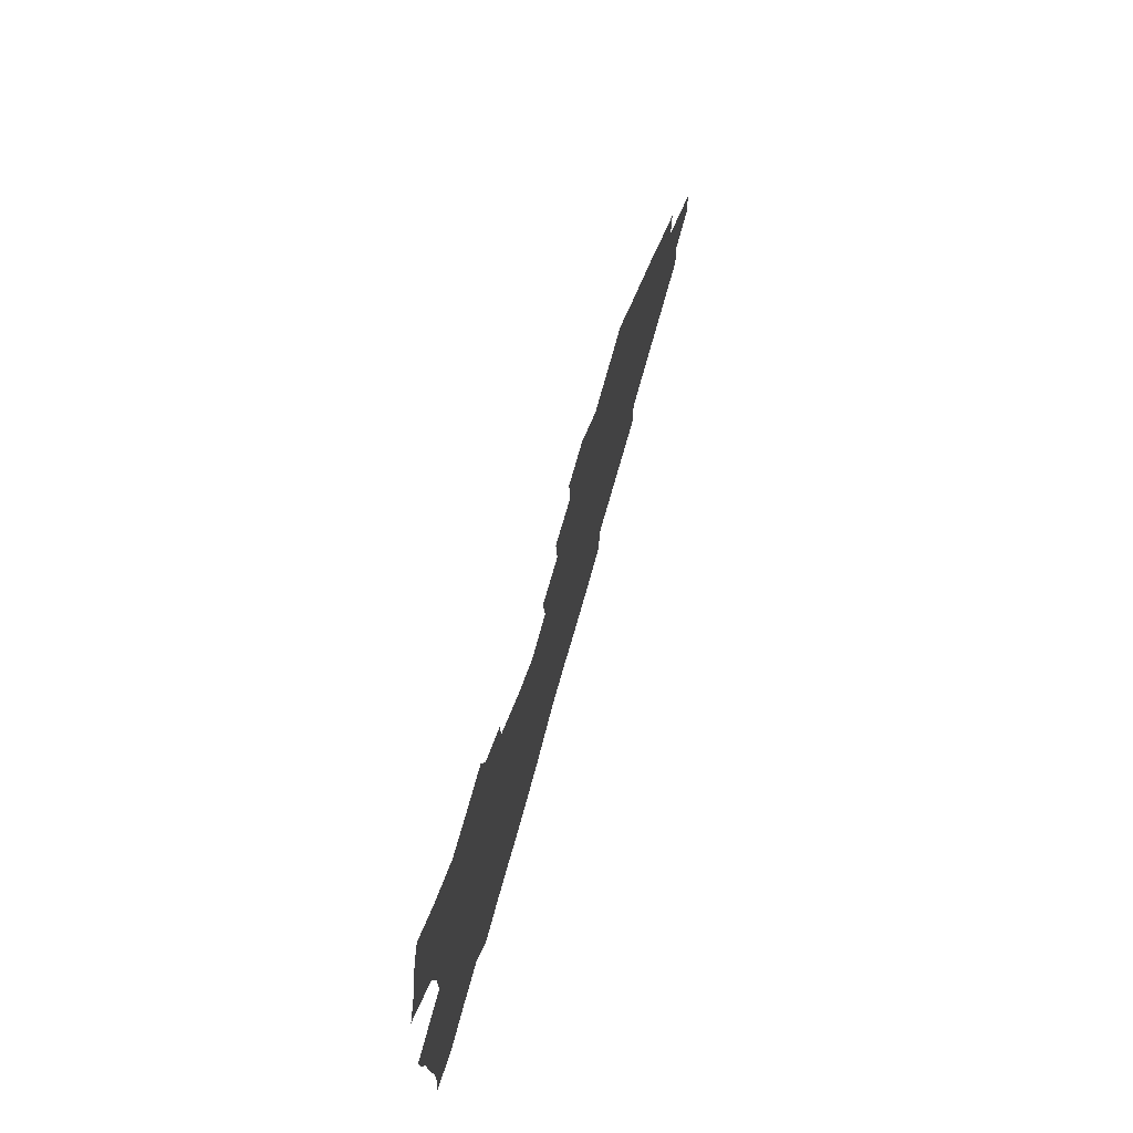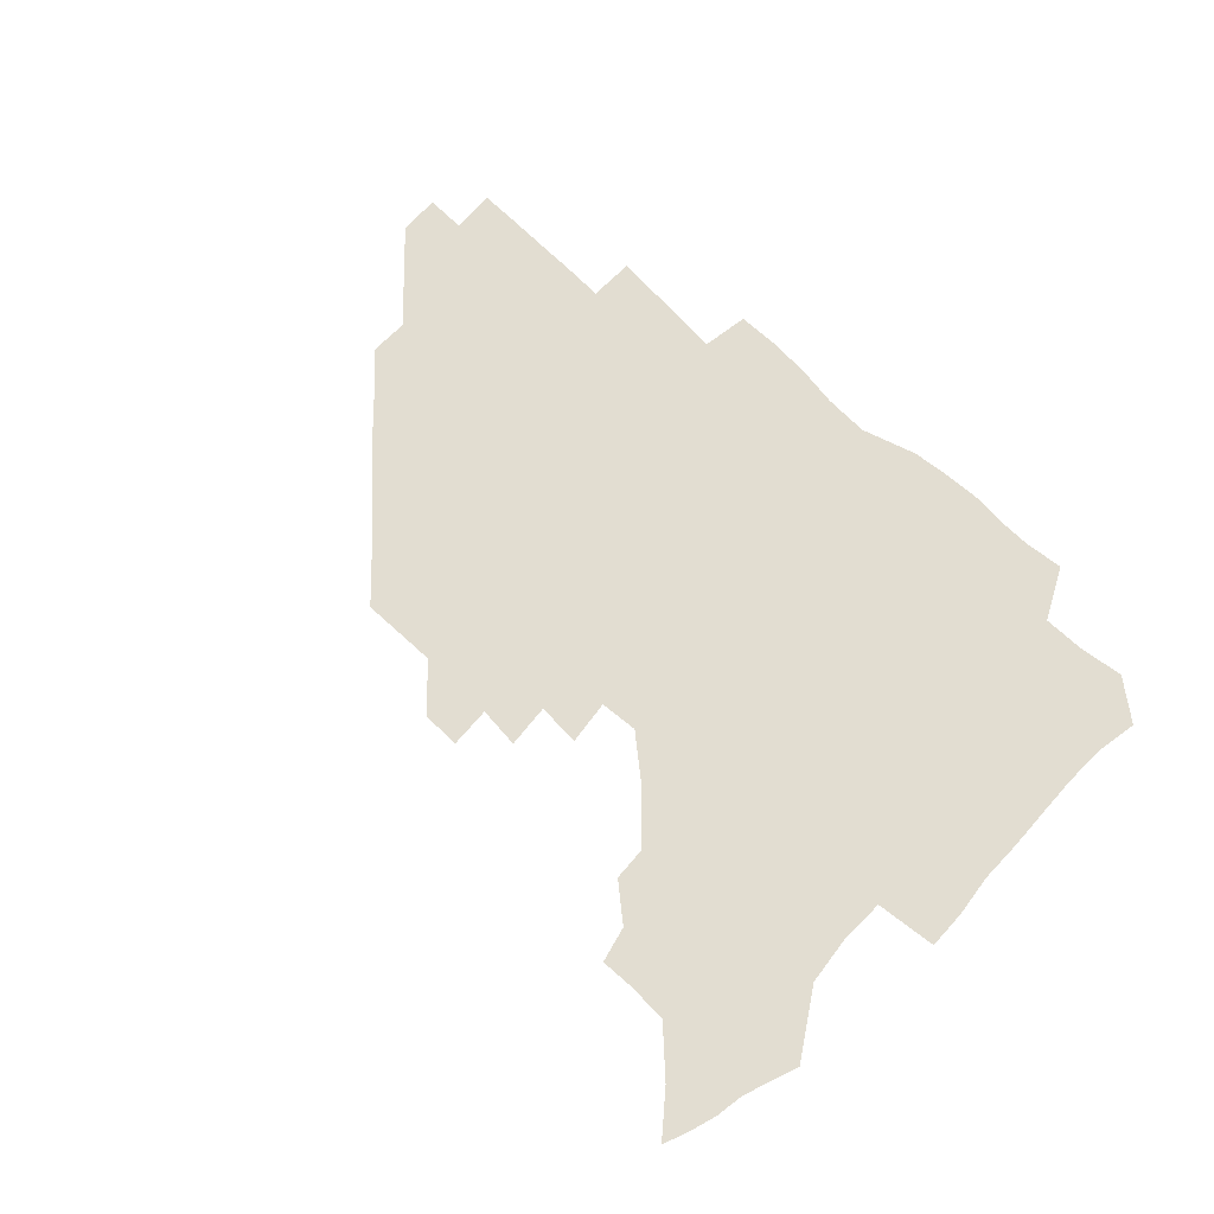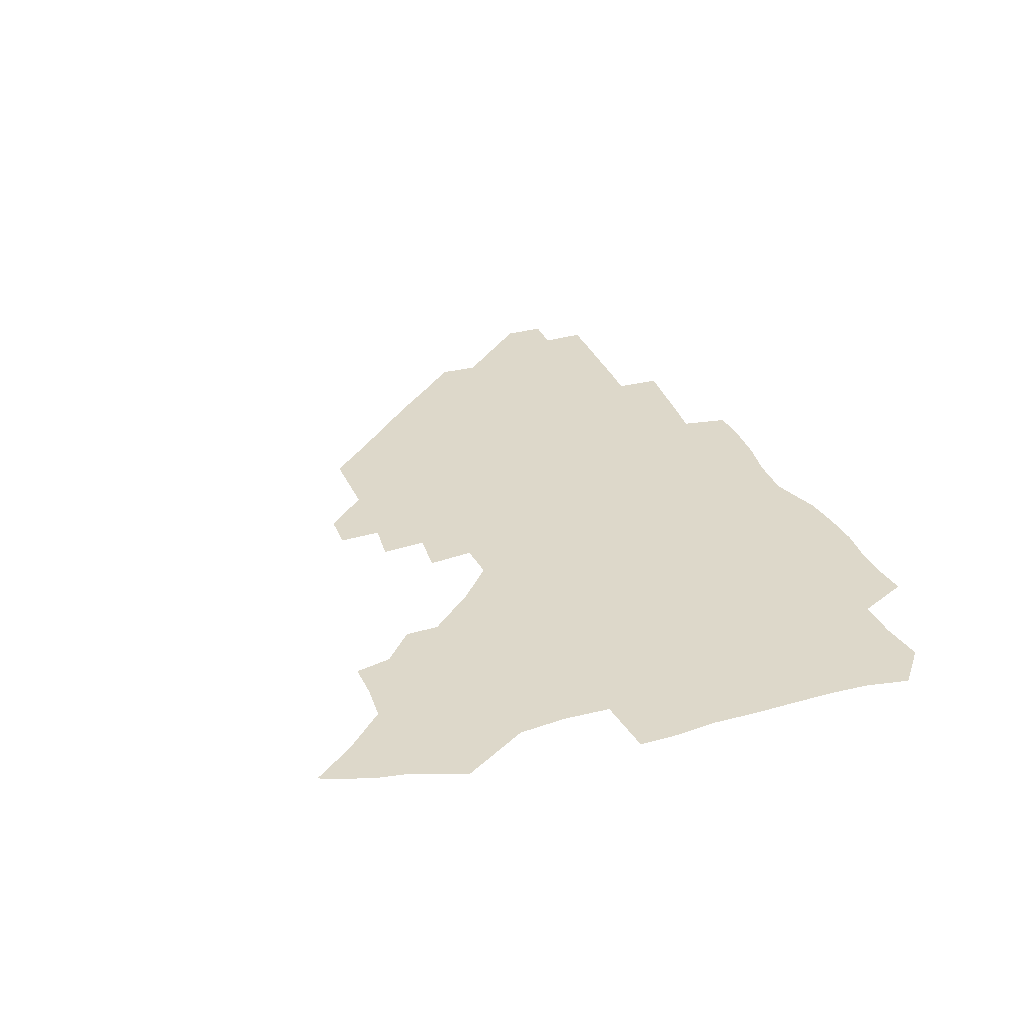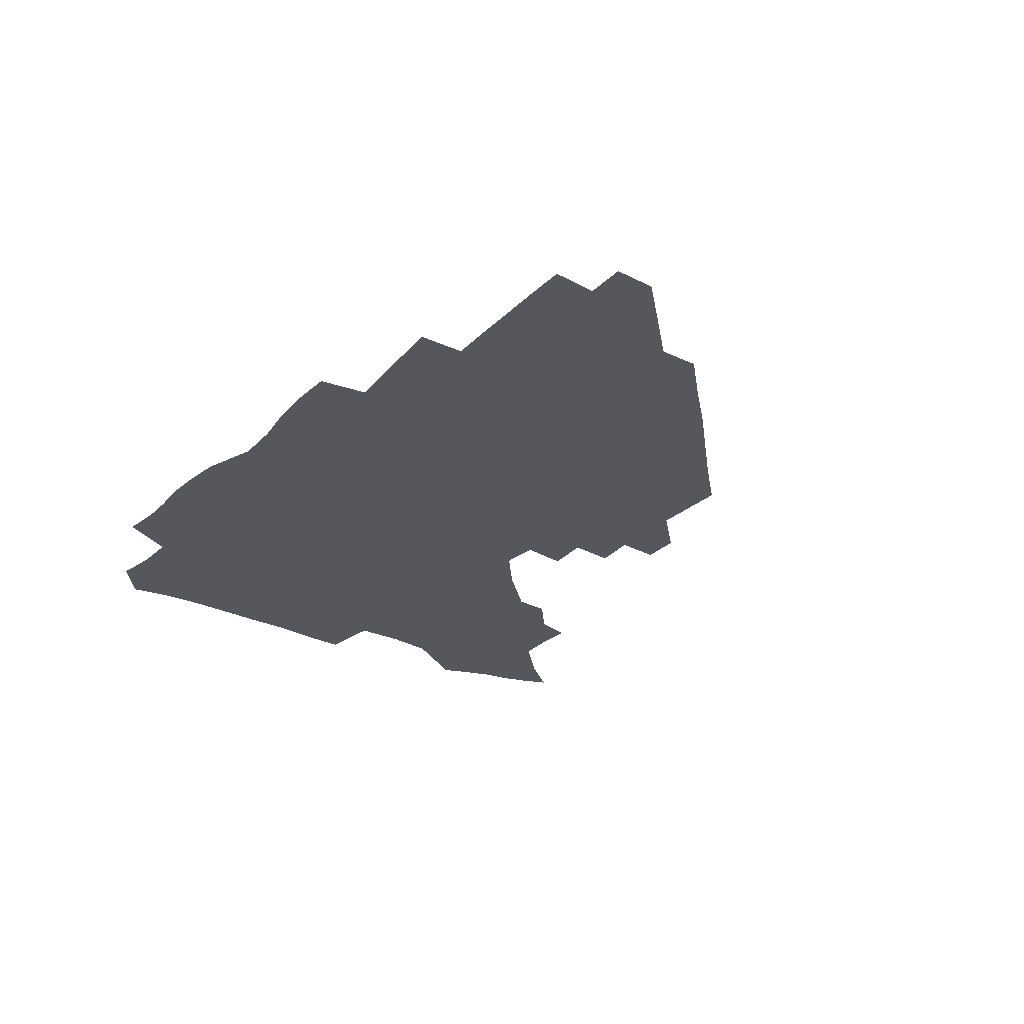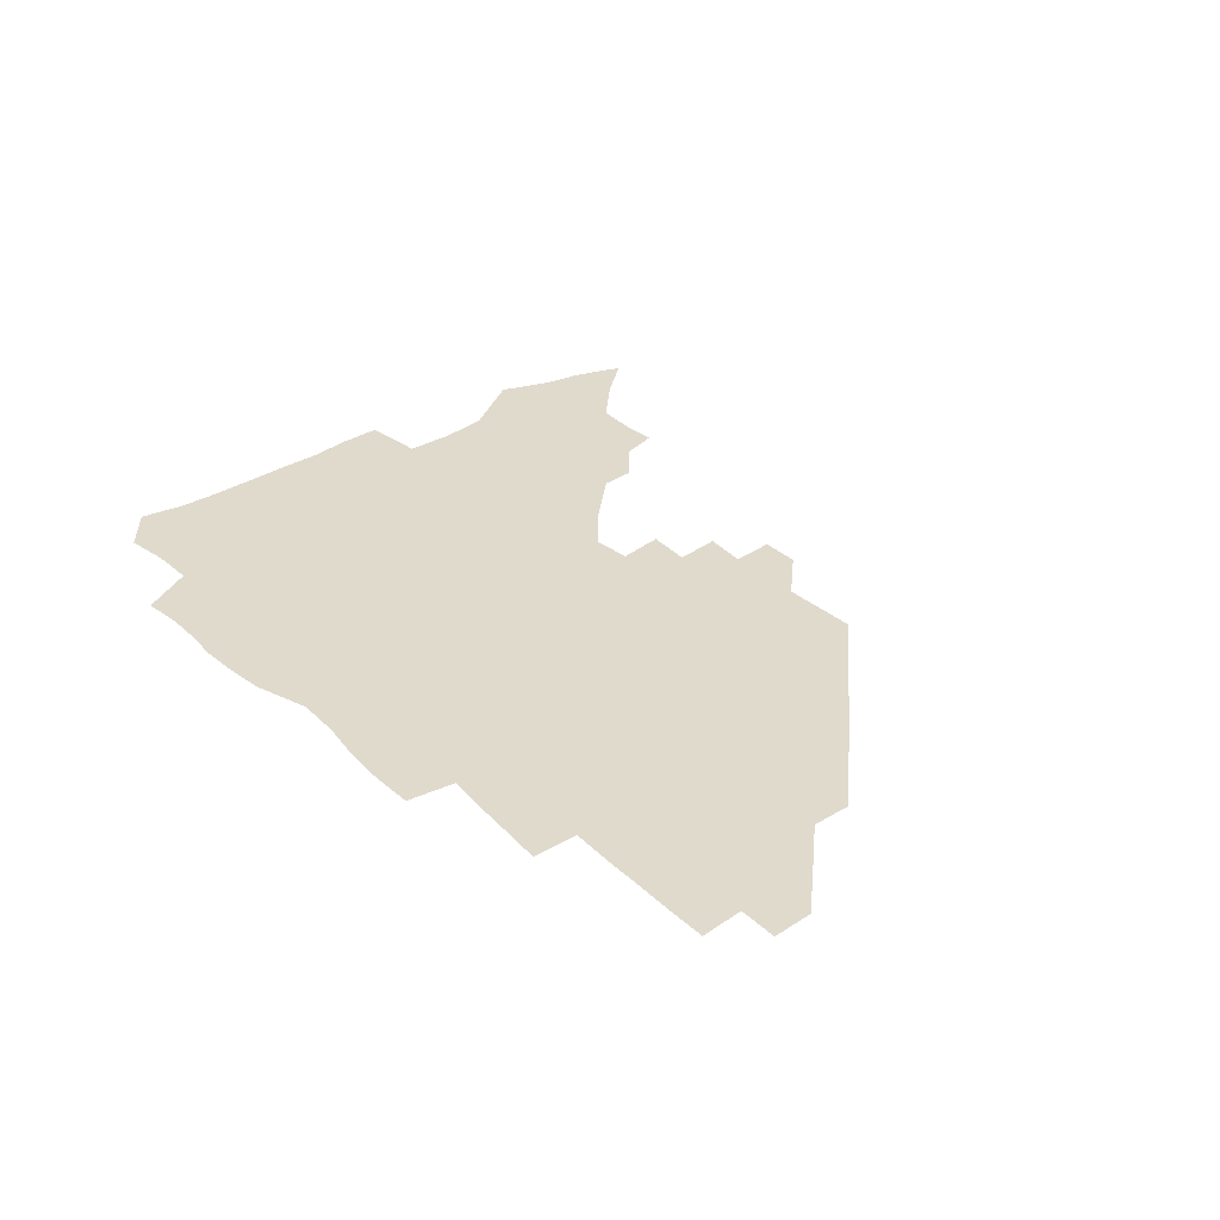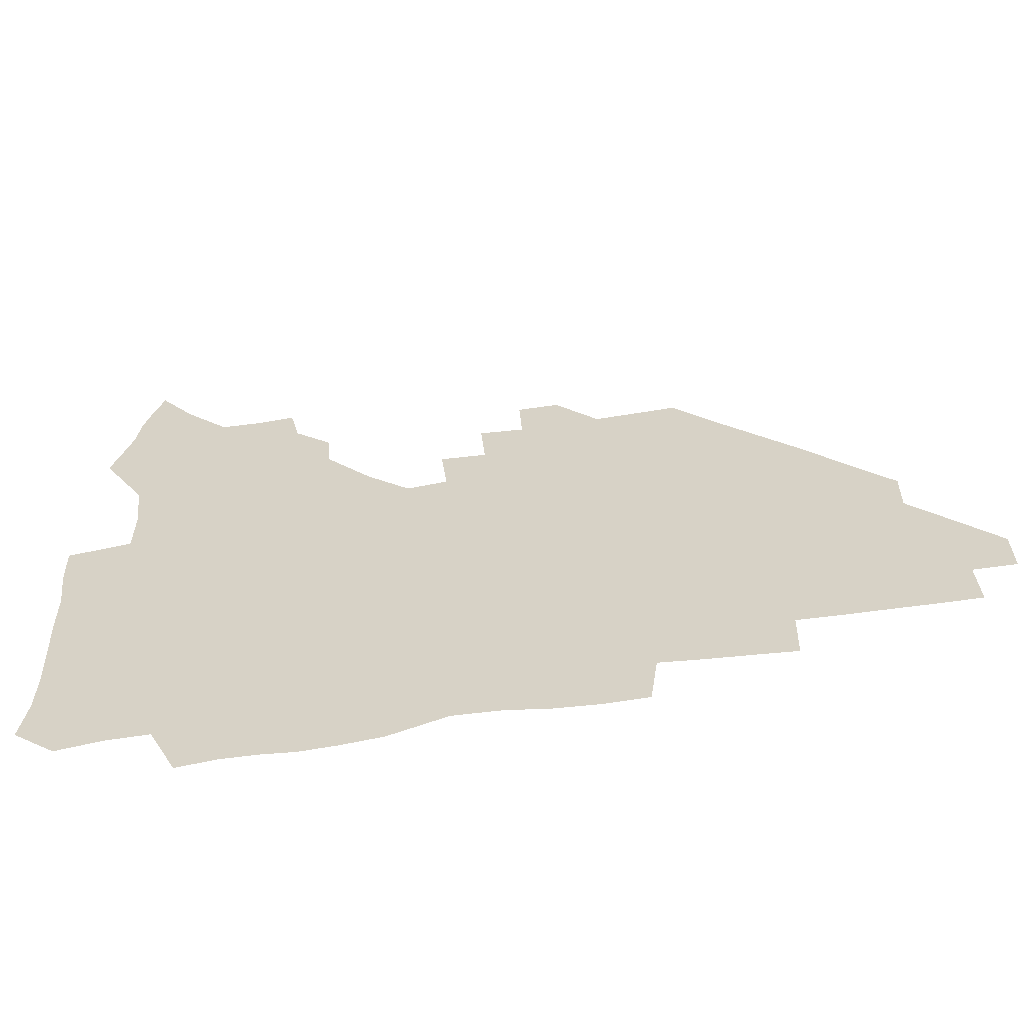
<metadata>
{"format":"obj","ext":"obj","renderer":"f3d","projection":"perspective","resolution":1024,"background":"white","views":[{"elev":73.4,"azim":-74.4,"up":"+Y"},{"elev":68.4,"azim":-136.3,"up":"+Z"},{"elev":31.0,"azim":-110.3,"up":"+Z"},{"elev":-27.6,"azim":54.0,"up":"+Z"},{"elev":33.0,"azim":50.2,"up":"+Z"},{"elev":-58.3,"azim":9.3,"up":"+Y"}]}
</metadata>
<code>
v 264.1 189.3 0
v 266.8 205.2 0
v 267.2 220.6 0
v 266.7 236.3 0
v 266 252.3 0
v 265.9 268.7 0
v 264 284.4 0
v 263.6 299.6 0
v 279.3 177.3 0
v 283.4 194 0
v 285.2 209.5 0
v 286.4 224.8 0
v 286.3 239.7 0
v 285.9 254.8 0
v 287.5 270.6 0
v 287.5 286 0
v 286.9 302 0
v 287.2 319.7 0
v 285 337.7 0
v 269.2 362.6 0
v 273.1 373 0
v 276.7 383.2 0
v 278.4 394.1 0
v 281.5 404.2 0
v 285.3 413.8 0
v 296.1 179.5 0
v 299.7 195.9 0
v 302.3 212 0
v 303.1 226.7 0
v 302.8 241.1 0
v 303.3 256 0
v 305.6 271.4 0
v 305.7 285.9 0
v 304.7 300.6 0
v 304.8 315.5 0
v 306.1 329.9 0
v 304.6 345.6 0
v 299.8 362 0
v 294.9 377.2 0
v 296.7 387.9 0
v 297.9 398.2 0
v 312.1 179.5 0
v 315.3 196.9 0
v 316.7 212.2 0
v 317.4 226.9 0
v 318 241.6 0
v 318.8 256.3 0
v 321 271.5 0
v 321.4 285.8 0
v 320.9 300.1 0
v 321.4 314.1 0
v 321.2 328.1 0
v 319.6 343 0
v 319.1 356.6 0
v 316.9 370.2 0
v 313.8 382.9 0
v 322.1 159.7 0
v 328.1 181.9 0
v 330.3 197.6 0
v 331.3 212.4 0
v 331.4 226.6 0
v 332.6 241.6 0
v 333.5 256.1 0
v 336.4 271.6 0
v 337 285.7 0
v 336.5 299.8 0
v 335.9 313.8 0
v 335.1 327.8 0
v 333.5 342.6 0
v 333.8 355.4 0
v 332.5 368.3 0
v 328.3 382.1 0
v 336.9 161.2 0
v 342.1 181.4 0
v 345.1 198.1 0
v 345.9 212.5 0
v 347 227.3 0
v 347.3 241.6 0
v 349.3 256.7 0
v 351.6 271.6 0
v 352.5 285.6 0
v 351.7 299.4 0
v 349.7 314 0
v 348.4 328.4 0
v 347.1 342.9 0
v 346.5 356.1 0
v 345.4 369 0
v 342 382.6 0
v 350.2 160.9 0
v 356.8 182.1 0
v 360 198.5 0
v 361.7 213.4 0
v 362.4 227.8 0
v 364 242.7 0
v 364.9 257.1 0
v 366.4 271.7 0
v 366.7 285.5 0
v 366.6 299 0
v 365 313 0
v 362.5 328.1 0
v 359.7 344.8 0
v 359 357.6 0
v 362.7 159.7 0
v 371.7 183.1 0
v 375.5 199.3 0
v 377.8 214.3 0
v 378.2 228.5 0
v 380.3 243.6 0
v 381 257.9 0
v 381.2 271.8 0
v 380.9 285.5 0
v 380.4 299.1 0
v 378.8 313 0
v 376.7 326.8 0
v 376.2 160.2 0
v 386.6 183.6 0
v 391.9 200.7 0
v 393.3 214.9 0
v 394.4 229.4 0
v 395 243.7 0
v 395 257.7 0
v 395 271.7 0
v 394.8 285.7 0
v 393.9 299.8 0
v 392.3 313.9 0
v 391 161.7 0
v 403 185 0
v 407.1 200.9 0
v 408.3 215 0
v 409.1 229.3 0
v 409 243.2 0
v 409.3 257.5 0
v 409 271.6 0
v 409.5 285.8 0
v 408.2 300.4 0
v 406.9 315 0
v 404.8 332.2 0
v 411.9 168 0
v 419.2 185.7 0
v 421.4 200.2 0
v 422.7 214.5 0
v 423.7 229 0
v 423.5 243 0
v 423.9 257.5 0
v 423.7 271.8 0
v 423.3 286.3 0
v 422.7 300.8 0
v 421.8 315.9 0
v 421.4 330.9 0
v 419.8 347.9 0
v 428.9 167.4 0
v 434.2 184.8 0
v 436.1 199.4 0
v 437.2 214 0
v 437.9 228.4 0
v 438.1 242.9 0
v 438.3 257.3 0
v 438.1 271.8 0
v 437.9 286.3 0
v 437.8 300.7 0
v 437.1 315.6 0
v 436.3 331.1 0
v 435.8 346.3 0
v 434.8 362.2 0
v 444.7 164.8 0
v 449.1 183.6 0
v 450.7 198.5 0
v 452.2 213.8 0
v 452.5 228.1 0
v 452.5 242.5 0
v 452.6 257 0
v 452.8 271.7 0
v 452.4 286.3 0
v 452.3 300.9 0
v 451.8 315.8 0
v 451.3 330.8 0
v 450.6 345.9 0
v 449.4 362 0
v 460.8 163.7 0
v 464 182.3 0
v 465.7 198.1 0
v 466.7 213.1 0
v 467.2 227.7 0
v 467.3 242.3 0
v 467.4 256.9 0
v 467.7 271.5 0
v 467.4 286.1 0
v 467 301.1 0
v 466.6 315.9 0
v 466.1 330.6 0
v 465.1 346.1 0
v 476.5 164 0
v 479.2 182 0
v 480.6 197.5 0
v 481.3 212.3 0
v 481.9 227.4 0
v 482.1 242.1 0
v 482.1 256.8 0
v 482.1 271.5 0
v 482.1 286.1 0
v 481.6 301.6 0
v 481.2 316.1 0
v 480.7 330.9 0
v 479.8 346.3 0
v 494.4 180.5 0
v 495.5 197.1 0
v 496.1 211.8 0
v 496.6 227.3 0
v 497 242.1 0
v 496.9 256.7 0
v 496.9 271.4 0
v 496.7 286.1 0
v 496.1 301.6 0
v 495.8 316.2 0
v 495.4 330.9 0
v 494.5 346.6 0
v 509.8 179.3 0
v 510.3 196.3 0
v 510.9 211.8 0
v 511.3 227.1 0
v 511.5 242 0
v 511.6 256.7 0
v 511.6 271.3 0
v 511.3 286.1 0
v 510.8 301.3 0
v 510.4 316.1 0
v 509.9 330.9 0
v 525 178.1 0
v 525.3 195.3 0
v 525.8 211.1 0
v 526 226.8 0
v 526.1 241.8 0
v 526.1 256.6 0
v 526 271.3 0
v 525.8 286.2 0
v 525.5 301.1 0
v 524.9 316.3 0
v 540.7 194.7 0
v 540.7 211.1 0
v 540.6 226.8 0
v 540.7 241.7 0
v 540.7 256.5 0
v 540.4 271.4 0
v 540.2 286.2 0
v 540 301.7 0
v 556.1 194.4 0
v 555.5 211.2 0
v 555.3 226.6 0
v 555.4 241.5 0
v 555.2 256.6 0
v 554.9 271.4 0
v 554.7 286.3 0
v 571.4 194 0
v 570.6 210.6 0
v 570.1 226.3 0
v 569.9 241.4 0
v 569.5 256.5 0
v 569.6 271.4 0
v 586.3 193.9 0
v 585.3 210.5 0
v 585 225.9 0
v 584.2 241.6 0
v 600.2 210.2 0
v 599.7 225.7 0
f 9 10 1
f 1 10 2
f 10 11 2
f 2 11 3
f 11 12 3
f 3 12 4
f 12 13 4
f 4 13 5
f 13 14 5
f 5 14 6
f 14 15 6
f 6 15 7
f 15 16 7
f 7 16 8
f 16 17 8
f 9 26 10
f 26 27 10
f 10 27 11
f 27 28 11
f 11 28 12
f 28 29 12
f 12 29 13
f 29 30 13
f 13 30 14
f 30 31 14
f 14 31 15
f 31 32 15
f 15 32 16
f 32 33 16
f 16 33 17
f 33 34 17
f 17 34 18
f 34 35 18
f 18 35 19
f 35 36 19
f 19 36 20
f 36 37 20
f 20 37 21
f 37 38 21
f 21 38 22
f 38 39 22
f 22 39 23
f 39 40 23
f 23 40 24
f 40 41 24
f 24 41 25
f 26 42 27
f 42 43 27
f 27 43 28
f 43 44 28
f 28 44 29
f 44 45 29
f 29 45 30
f 45 46 30
f 30 46 31
f 46 47 31
f 31 47 32
f 47 48 32
f 32 48 33
f 48 49 33
f 33 49 34
f 49 50 34
f 34 50 35
f 50 51 35
f 35 51 36
f 51 52 36
f 36 52 37
f 52 53 37
f 37 53 38
f 53 54 38
f 38 54 39
f 54 55 39
f 39 55 40
f 55 56 40
f 40 56 41
f 57 58 42
f 42 58 43
f 58 59 43
f 43 59 44
f 59 60 44
f 44 60 45
f 60 61 45
f 45 61 46
f 61 62 46
f 46 62 47
f 62 63 47
f 47 63 48
f 63 64 48
f 48 64 49
f 64 65 49
f 49 65 50
f 65 66 50
f 50 66 51
f 66 67 51
f 51 67 52
f 67 68 52
f 52 68 53
f 68 69 53
f 53 69 54
f 69 70 54
f 54 70 55
f 70 71 55
f 55 71 56
f 71 72 56
f 57 73 58
f 73 74 58
f 58 74 59
f 74 75 59
f 59 75 60
f 75 76 60
f 60 76 61
f 76 77 61
f 61 77 62
f 77 78 62
f 62 78 63
f 78 79 63
f 63 79 64
f 79 80 64
f 64 80 65
f 80 81 65
f 65 81 66
f 81 82 66
f 66 82 67
f 82 83 67
f 67 83 68
f 83 84 68
f 68 84 69
f 84 85 69
f 69 85 70
f 85 86 70
f 70 86 71
f 86 87 71
f 71 87 72
f 87 88 72
f 73 89 74
f 89 90 74
f 74 90 75
f 90 91 75
f 75 91 76
f 91 92 76
f 76 92 77
f 92 93 77
f 77 93 78
f 93 94 78
f 78 94 79
f 94 95 79
f 79 95 80
f 95 96 80
f 80 96 81
f 96 97 81
f 81 97 82
f 97 98 82
f 82 98 83
f 98 99 83
f 83 99 84
f 99 100 84
f 84 100 85
f 100 101 85
f 85 101 86
f 101 102 86
f 86 102 87
f 89 103 90
f 103 104 90
f 90 104 91
f 104 105 91
f 91 105 92
f 105 106 92
f 92 106 93
f 106 107 93
f 93 107 94
f 107 108 94
f 94 108 95
f 108 109 95
f 95 109 96
f 109 110 96
f 96 110 97
f 110 111 97
f 97 111 98
f 111 112 98
f 98 112 99
f 112 113 99
f 99 113 100
f 113 114 100
f 100 114 101
f 103 115 104
f 115 116 104
f 104 116 105
f 116 117 105
f 105 117 106
f 117 118 106
f 106 118 107
f 118 119 107
f 107 119 108
f 119 120 108
f 108 120 109
f 120 121 109
f 109 121 110
f 121 122 110
f 110 122 111
f 122 123 111
f 111 123 112
f 123 124 112
f 112 124 113
f 124 125 113
f 113 125 114
f 115 126 116
f 126 127 116
f 116 127 117
f 127 128 117
f 117 128 118
f 128 129 118
f 118 129 119
f 129 130 119
f 119 130 120
f 130 131 120
f 120 131 121
f 131 132 121
f 121 132 122
f 132 133 122
f 122 133 123
f 133 134 123
f 123 134 124
f 134 135 124
f 124 135 125
f 135 136 125
f 126 138 127
f 138 139 127
f 127 139 128
f 139 140 128
f 128 140 129
f 140 141 129
f 129 141 130
f 141 142 130
f 130 142 131
f 142 143 131
f 131 143 132
f 143 144 132
f 132 144 133
f 144 145 133
f 133 145 134
f 145 146 134
f 134 146 135
f 146 147 135
f 135 147 136
f 147 148 136
f 136 148 137
f 148 149 137
f 138 151 139
f 151 152 139
f 139 152 140
f 152 153 140
f 140 153 141
f 153 154 141
f 141 154 142
f 154 155 142
f 142 155 143
f 155 156 143
f 143 156 144
f 156 157 144
f 144 157 145
f 157 158 145
f 145 158 146
f 158 159 146
f 146 159 147
f 159 160 147
f 147 160 148
f 160 161 148
f 148 161 149
f 161 162 149
f 149 162 150
f 162 163 150
f 151 165 152
f 165 166 152
f 152 166 153
f 166 167 153
f 153 167 154
f 167 168 154
f 154 168 155
f 168 169 155
f 155 169 156
f 169 170 156
f 156 170 157
f 170 171 157
f 157 171 158
f 171 172 158
f 158 172 159
f 172 173 159
f 159 173 160
f 173 174 160
f 160 174 161
f 174 175 161
f 161 175 162
f 175 176 162
f 162 176 163
f 176 177 163
f 163 177 164
f 177 178 164
f 165 179 166
f 179 180 166
f 166 180 167
f 180 181 167
f 167 181 168
f 181 182 168
f 168 182 169
f 182 183 169
f 169 183 170
f 183 184 170
f 170 184 171
f 184 185 171
f 171 185 172
f 185 186 172
f 172 186 173
f 186 187 173
f 173 187 174
f 187 188 174
f 174 188 175
f 188 189 175
f 175 189 176
f 189 190 176
f 176 190 177
f 190 191 177
f 177 191 178
f 179 192 180
f 192 193 180
f 180 193 181
f 193 194 181
f 181 194 182
f 194 195 182
f 182 195 183
f 195 196 183
f 183 196 184
f 196 197 184
f 184 197 185
f 197 198 185
f 185 198 186
f 198 199 186
f 186 199 187
f 199 200 187
f 187 200 188
f 200 201 188
f 188 201 189
f 201 202 189
f 189 202 190
f 202 203 190
f 190 203 191
f 203 204 191
f 193 205 194
f 205 206 194
f 194 206 195
f 206 207 195
f 195 207 196
f 207 208 196
f 196 208 197
f 208 209 197
f 197 209 198
f 209 210 198
f 198 210 199
f 210 211 199
f 199 211 200
f 211 212 200
f 200 212 201
f 212 213 201
f 201 213 202
f 213 214 202
f 202 214 203
f 214 215 203
f 203 215 204
f 215 216 204
f 205 217 206
f 217 218 206
f 206 218 207
f 218 219 207
f 207 219 208
f 219 220 208
f 208 220 209
f 220 221 209
f 209 221 210
f 221 222 210
f 210 222 211
f 222 223 211
f 211 223 212
f 223 224 212
f 212 224 213
f 224 225 213
f 213 225 214
f 225 226 214
f 214 226 215
f 226 227 215
f 215 227 216
f 217 228 218
f 228 229 218
f 218 229 219
f 229 230 219
f 219 230 220
f 230 231 220
f 220 231 221
f 231 232 221
f 221 232 222
f 232 233 222
f 222 233 223
f 233 234 223
f 223 234 224
f 234 235 224
f 224 235 225
f 235 236 225
f 225 236 226
f 236 237 226
f 226 237 227
f 229 238 230
f 238 239 230
f 230 239 231
f 239 240 231
f 231 240 232
f 240 241 232
f 232 241 233
f 241 242 233
f 233 242 234
f 242 243 234
f 234 243 235
f 243 244 235
f 235 244 236
f 244 245 236
f 236 245 237
f 238 246 239
f 246 247 239
f 239 247 240
f 247 248 240
f 240 248 241
f 248 249 241
f 241 249 242
f 249 250 242
f 242 250 243
f 250 251 243
f 243 251 244
f 251 252 244
f 244 252 245
f 246 253 247
f 253 254 247
f 247 254 248
f 254 255 248
f 248 255 249
f 255 256 249
f 249 256 250
f 256 257 250
f 250 257 251
f 257 258 251
f 251 258 252
f 253 259 254
f 259 260 254
f 254 260 255
f 260 261 255
f 255 261 256
f 261 262 256
f 256 262 257
f 260 263 261
f 263 264 261
f 261 264 262

</code>
